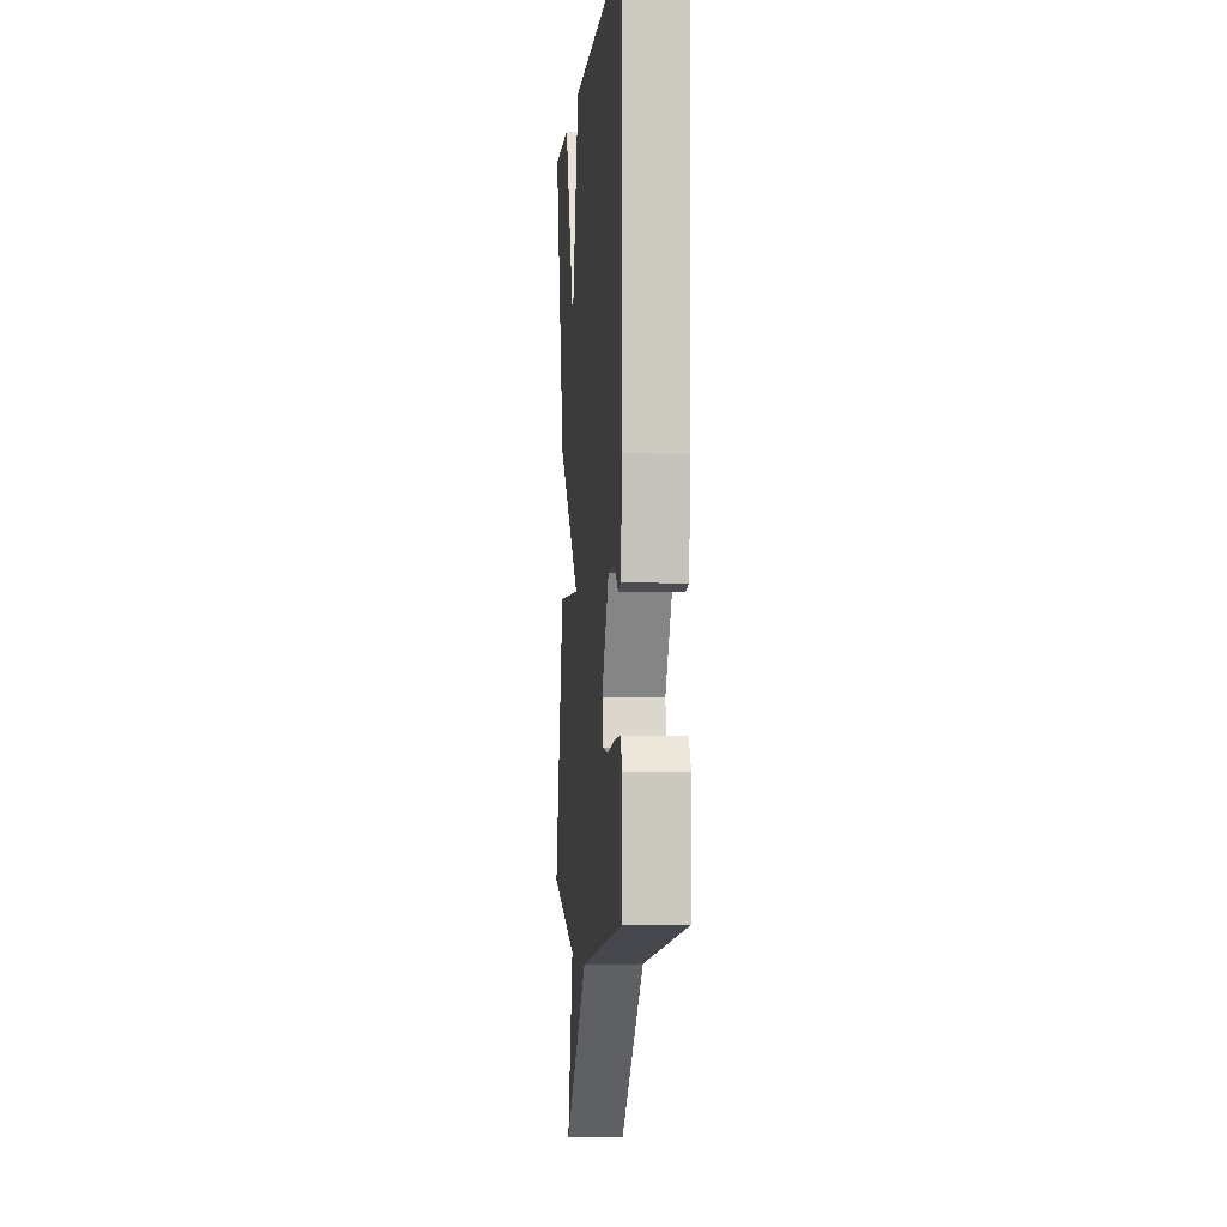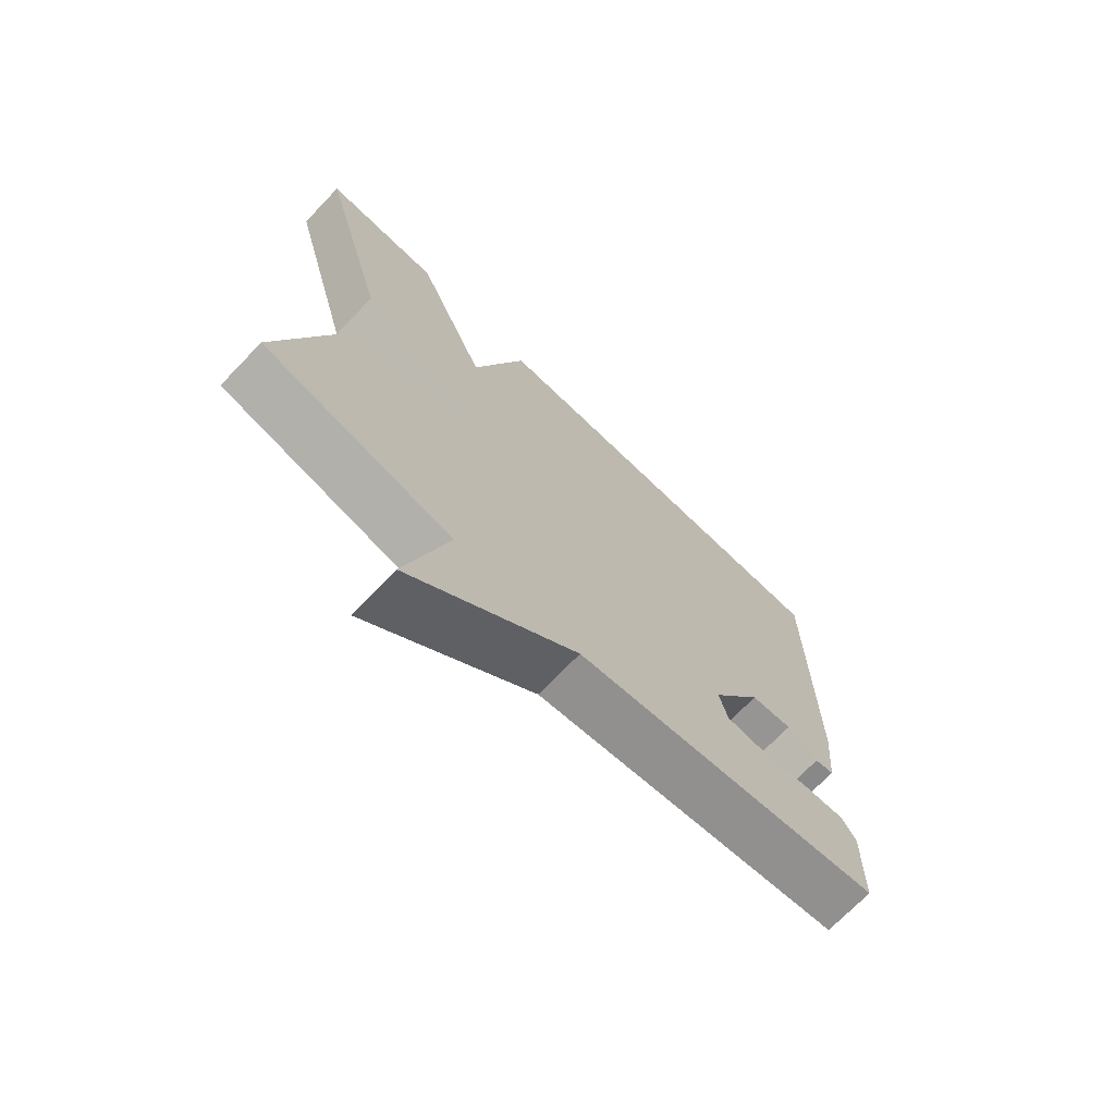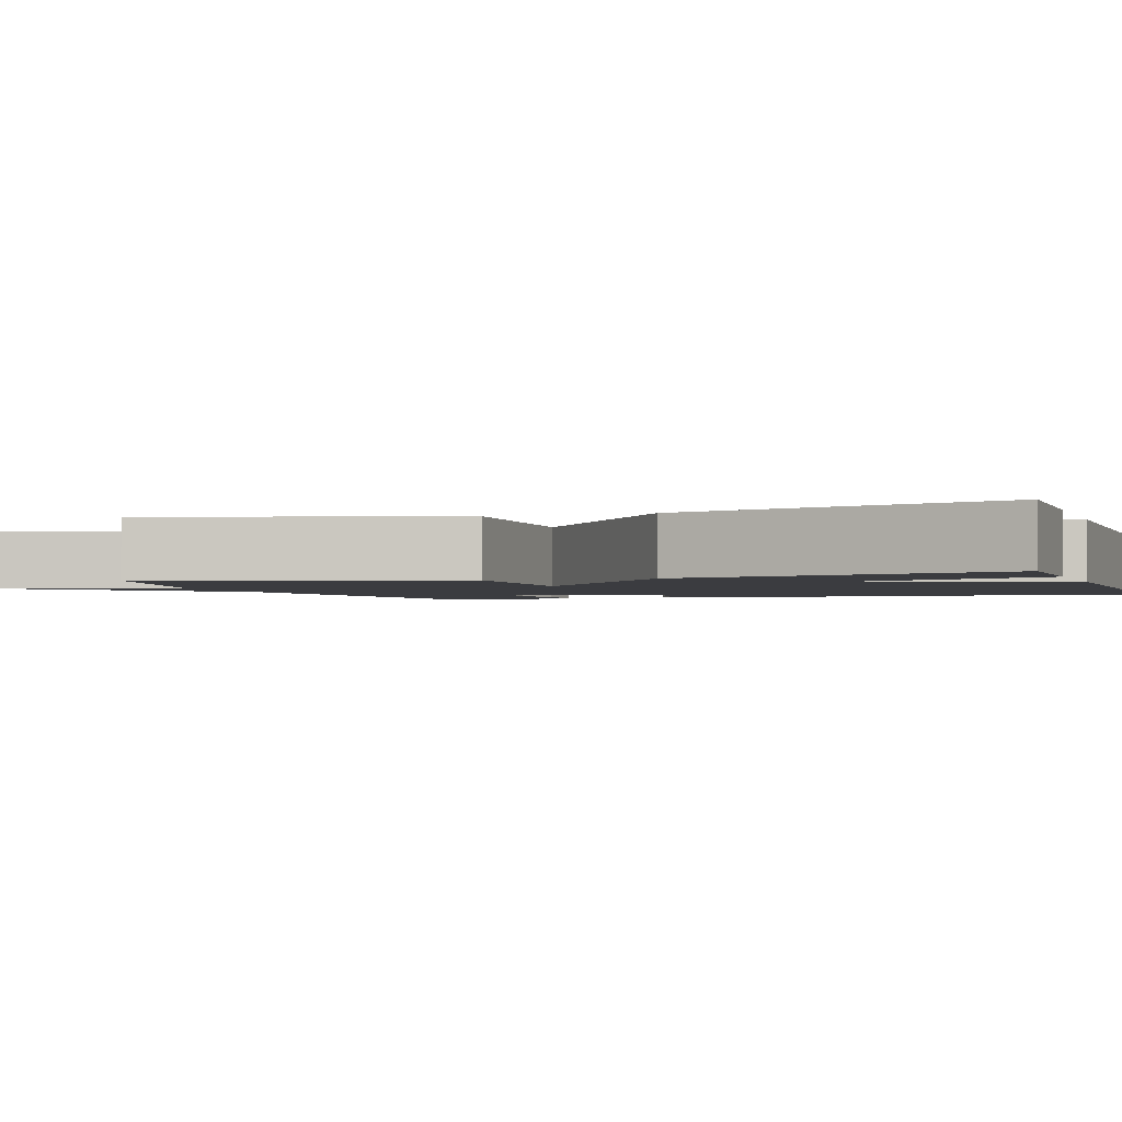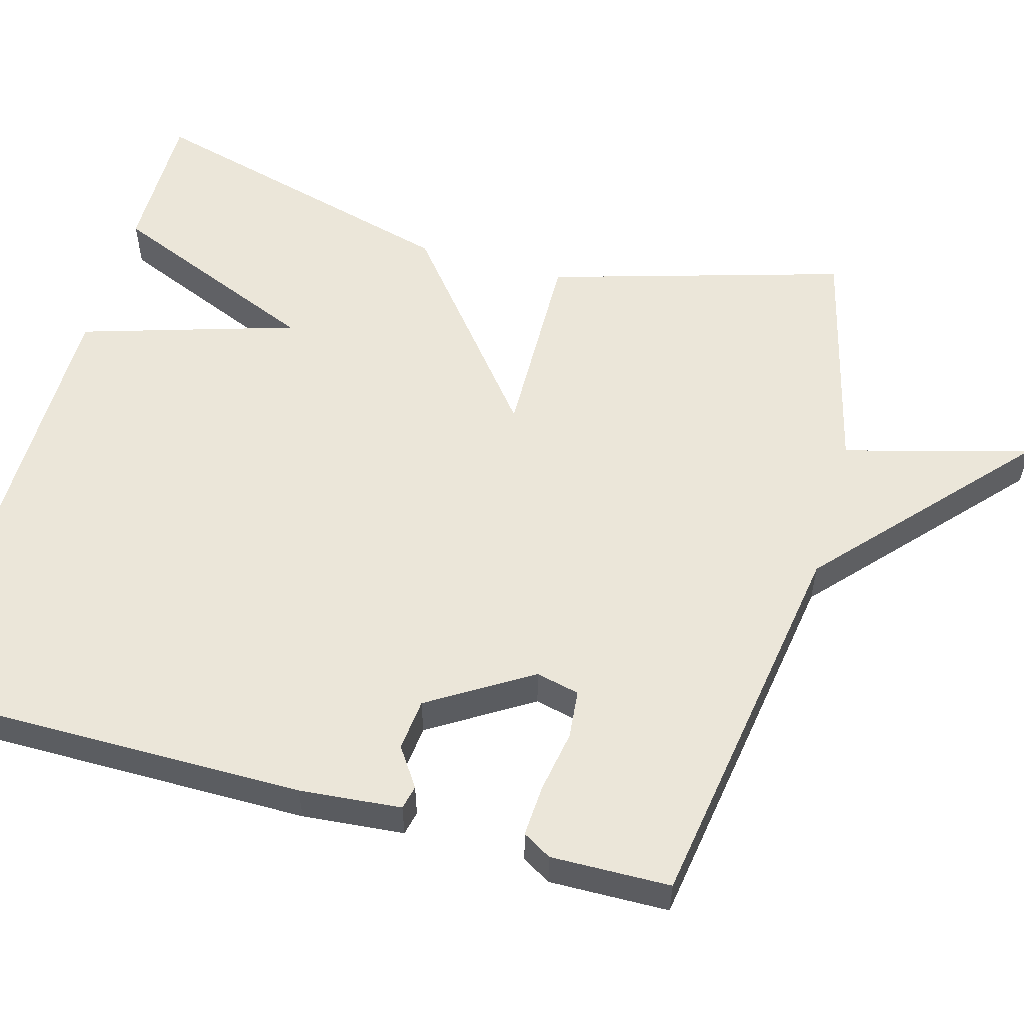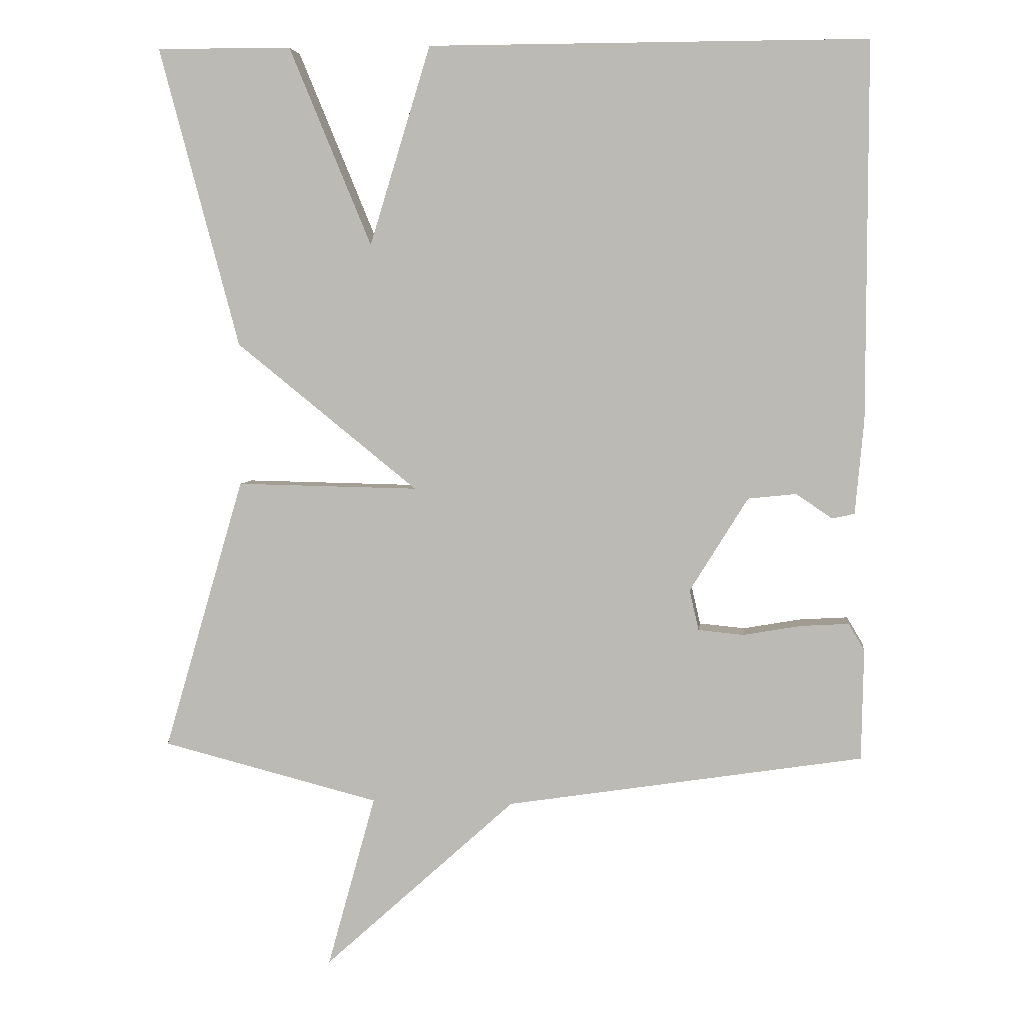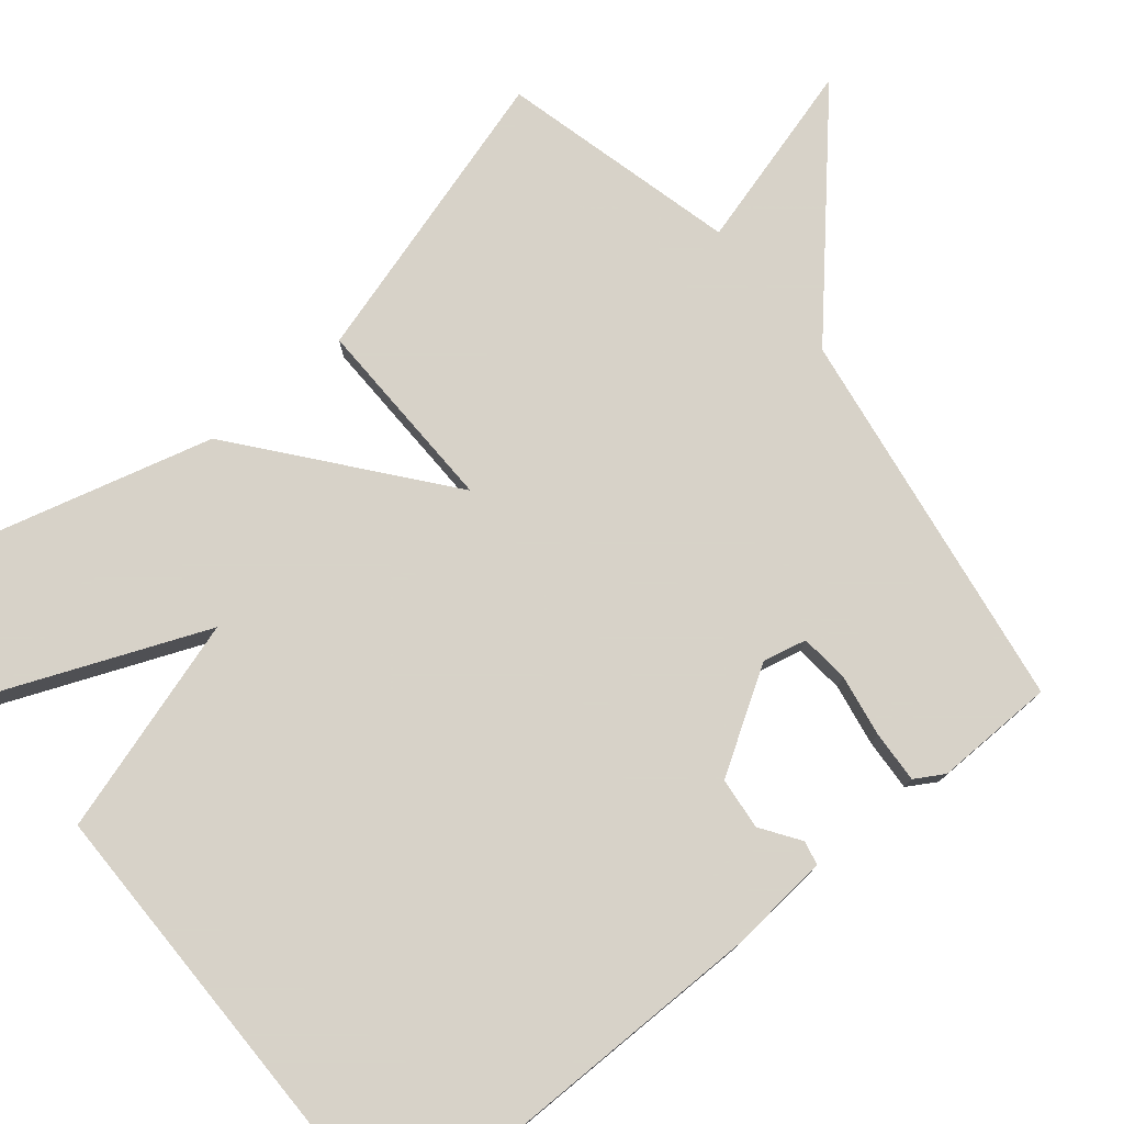
<metadata>
{"format":"obj","ext":"obj","renderer":"f3d","projection":"perspective","resolution":1024,"background":"white","views":[{"elev":-3.1,"azim":85.0,"up":"+Z"},{"elev":-71.4,"azim":-43.9,"up":"+Z"},{"elev":-2.1,"azim":-71.4,"up":"+Y"},{"elev":55.6,"azim":105.6,"up":"+Y"},{"elev":4.8,"azim":6.5,"up":"+Z"},{"elev":77.3,"azim":50.6,"up":"+Y"}]}
</metadata>
<code>
v -0.5 0.07 -0.5
v -0.388 0.07 -0.119
v -0.134 0.07 -0.124
v -0.388 0.07 0.081
v -0.5 0.07 0.5
v -0.311 0.07 0.499
v -0.196 0.07 0.222
v -0.111 0.07 0.499
v 0.5 0.07 0.5
v 0.499 0.07 -0.023
v 0.487 0.07 -0.154
v 0.456 0.07 -0.161
v 0.406 0.07 -0.127
v 0.339 0.07 -0.134
v 0.258 0.07 -0.265
v 0.271 0.07 -0.321
v 0.334 0.07 -0.327
v 0.414 0.07 -0.313
v 0.481 0.07 -0.309
v 0.503 0.07 -0.346
v 0.5 0.07 -0.5
v 0.004 0.07 -0.577
v -0.263 0.07 -0.818
v -0.196 0.07 -0.577
v -0.5 0 -0.5
v -0.388 0 -0.119
v -0.134 0 -0.124
v -0.388 0 0.081
v -0.5 0 0.5
v -0.311 0 0.499
v -0.196 0 0.222
v -0.111 0 0.499
v 0.5 0 0.5
v 0.499 0 -0.023
v 0.487 0 -0.154
v 0.456 0 -0.161
v 0.406 0 -0.127
v 0.339 0 -0.134
v 0.258 0 -0.265
v 0.271 0 -0.321
v 0.334 0 -0.327
v 0.414 0 -0.313
v 0.481 0 -0.309
v 0.503 0 -0.346
v 0.5 0 -0.5
v 0.004 0 -0.577
v -0.263 0 -0.818
v -0.196 0 -0.577
f 22 23 24
f 22 24 1
f 21 22 1
f 20 21 1
f 19 20 1
f 18 19 1
f 17 18 1
f 16 17 1
f 1 2 3
f 16 1 3
f 15 16 3
f 14 15 3 4
f 13 14 4
f 11 12 13
f 10 11 13
f 9 10 13
f 8 9 13
f 7 8 13
f 7 13 4
f 4 5 6 7
f 48 47 46
f 25 48 46
f 25 46 45
f 25 45 44
f 25 44 43
f 25 43 42
f 25 42 41
f 25 41 40
f 27 26 25
f 27 25 40
f 27 40 39
f 28 27 39 38
f 28 38 37
f 37 36 35
f 37 35 34
f 37 34 33
f 37 33 32
f 37 32 31
f 28 37 31
f 31 30 29 28
f 1 25 26 2
f 2 26 27 3
f 3 27 28 4
f 4 28 29 5
f 5 29 30 6
f 6 30 31 7
f 7 31 32 8
f 8 32 33 9
f 9 33 34 10
f 10 34 35 11
f 11 35 36 12
f 12 36 37 13
f 13 37 38 14
f 14 38 39 15
f 15 39 40 16
f 16 40 41 17
f 17 41 42 18
f 18 42 43 19
f 19 43 44 20
f 20 44 45 21
f 21 45 46 22
f 22 46 47 23
f 23 47 48 24
f 24 48 25 1

</code>
